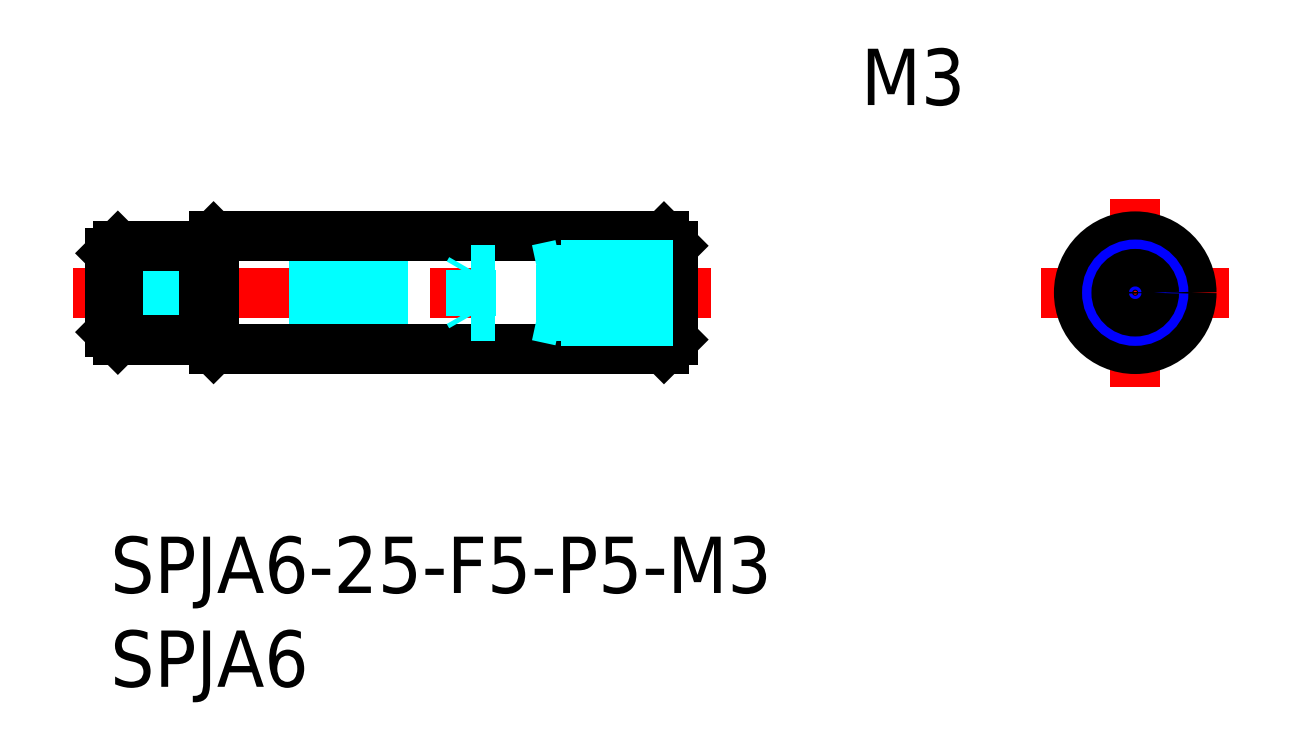
<metadata>
{"format":"dxf","ext":"dxf","renderer":"ezdxf+matplotlib","layout":"modelspace","background":"white","min_lineweight":24,"dpi":150}
</metadata>
<code>
0
SECTION
2
ENTITIES
0
INSERT
8
MSM_CONTINUOUS
2
*U4
10
0
20
0
30
0
0
INSERT
8
MSM_CONTINUOUS
2
*U5
10
0
20
0
30
0
0
LINE
8
MSM_CENTER
10
-2
20
13
30
0
11
32
21
13
31
0
0
LINE
8
MSM_DASHED
10
-6.6e-15
20
12
30
0
11
19.08
21
12
31
0
0
LINE
8
MSM_DASHED
10
-6.6e-15
20
14
30
0
11
19.08
21
14
31
0
0
LINE
8
MSM_CONTINUOUS
10
5.5
20
10
30
0
11
29.5
21
10
31
0
0
LINE
8
MSM_CONTINUOUS
10
5.5
20
16
30
0
11
29.5
21
16
31
0
0
LINE
8
MSM_CONTINUOUS
10
0.4
20
10.5
30
0
11
5
21
10.5
31
0
0
LINE
8
MSM_CONTINUOUS
10
0.4
20
15.5
30
0
11
5
21
15.5
31
0
0
LINE
8
MSM_CONTINUOUS
10
-6.6e-15
20
15.1
30
0
11
-6.6e-15
21
10.9
31
0
0
LINE
8
MSM_CONTINUOUS
10
5.5
20
16
30
0
11
5.5
21
10
31
0
0
LINE
8
MSM_CONTINUOUS
10
5
20
15.5
30
0
11
5
21
10.5
31
0
0
LINE
8
MSM_CONTINUOUS
10
5
20
10.5
30
0
11
5.5
21
10
31
0
0
LINE
8
MSM_CONTINUOUS
10
5
20
15.5
30
0
11
5.5
21
16
31
0
0
LINE
8
MSM_CONTINUOUS
10
29.5
20
16
30
0
11
29.5
21
10
31
0
0
LINE
8
MSM_CONTINUOUS
10
30
20
15.5
30
0
11
30
21
10.5
31
0
0
LINE
8
MSM_CONTINUOUS
10
29.5
20
10
30
0
11
30
21
10.5
31
0
0
LINE
8
MSM_CONTINUOUS
10
30
20
15.5
30
0
11
29.5
21
16
31
0
0
LINE
8
MSM_CENTER
10
54.61
20
18
30
0
11
54.61
21
8
31
0
0
LINE
8
MSM_CENTER
10
49.61
20
13
30
0
11
59.61
21
13
31
0
0
CIRCLE
8
MSM_DASHED
10
54.61
20
13
30
0
40
2.5
0
CIRCLE
8
MSM_CONTINUOUS
10
54.61
20
13
30
0
40
3
0
LINE
8
MSM_CONTINUOUS
10
0.4
20
15.5
30
0
11
-6.7e-15
21
15.1
31
0
0
LINE
8
MSM_CONTINUOUS
10
0.4
20
10.5
30
0
11
-3.8e-15
21
10.9
31
0
0
LINE
8
MSM_CONTINUOUS
10
0.4
20
15.5
30
0
11
0.4
21
10.5
31
0
0
INSERT
8
MSM_CONTINUOUS
2
*U6
10
0
20
0
30
0
0
LINE
8
MSM_DASHED
10
30
20
14.23
30
0
11
19.21
21
14.23
31
0
0
LINE
8
MSM_DASHED
10
30
20
11.77
30
0
11
19.21
21
11.77
31
0
0
LINE
8
MSM_DASHED
10
24
20
14.5
30
0
11
22.75
21
14.23
31
0
0
LINE
8
MSM_DASHED
10
19.21
20
11.77
30
0
11
19.21
21
14.23
31
0
0
LINE
8
MSM_DASHED
10
19.21
20
11.77
30
0
11
19.08
21
12
31
0
0
LINE
8
MSM_DASHED
10
19.21
20
14.23
30
0
11
19.08
21
14
31
0
0
LINE
8
MSM_DASHED
10
24
20
11.5
30
0
11
22.75
21
11.77
31
0
0
LINE
8
MSM_DASHED
10
30
20
14.5
30
0
11
24
21
14.5
31
0
0
LINE
8
MSM_DASHED
10
30
20
11.5
30
0
11
24
21
11.5
31
0
0
LINE
8
MSM_DASHED
10
24
20
11.5
30
0
11
24
21
14.5
31
0
0
CIRCLE
8
MSM_CONTINUOUS
10
54.61
20
13
30
0
40
1.23
0
CIRCLE
8
MSM_NARROW
10
54.61
20
13
30
0
40
1.5
0
CIRCLE
8
MSM_CONTINUOUS
10
54.61
20
13
30
0
40
1
0
ENDSEC
0
EOF

</code>
